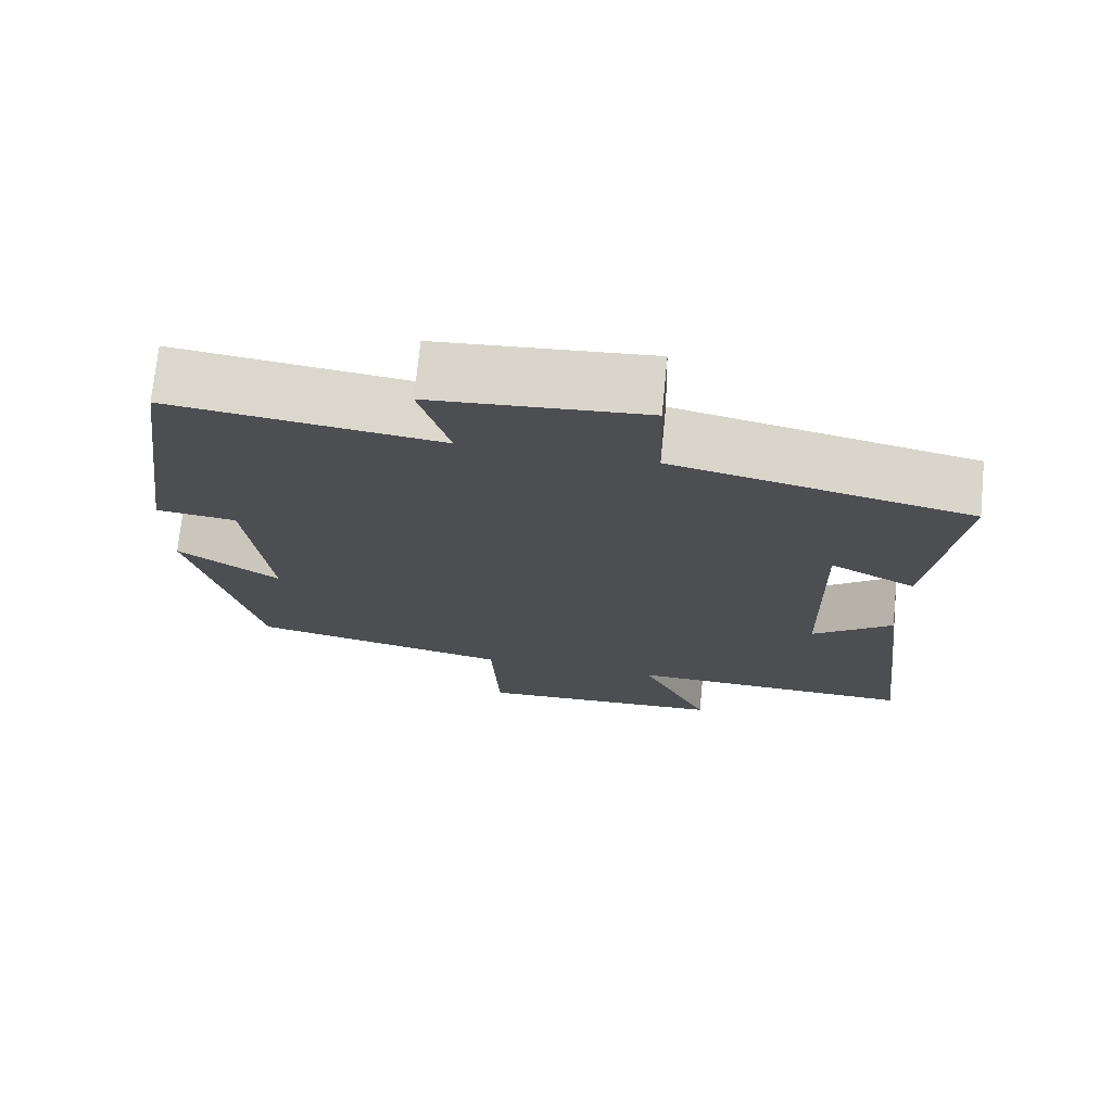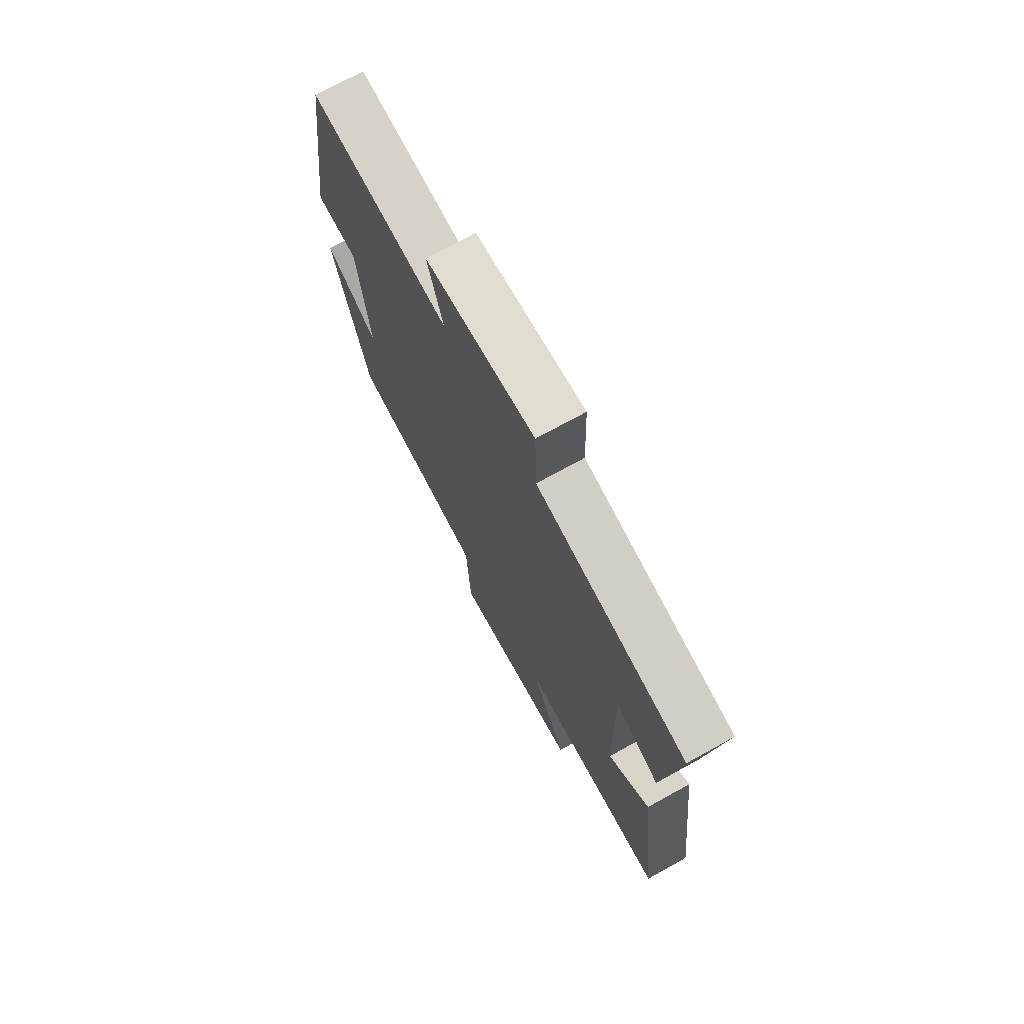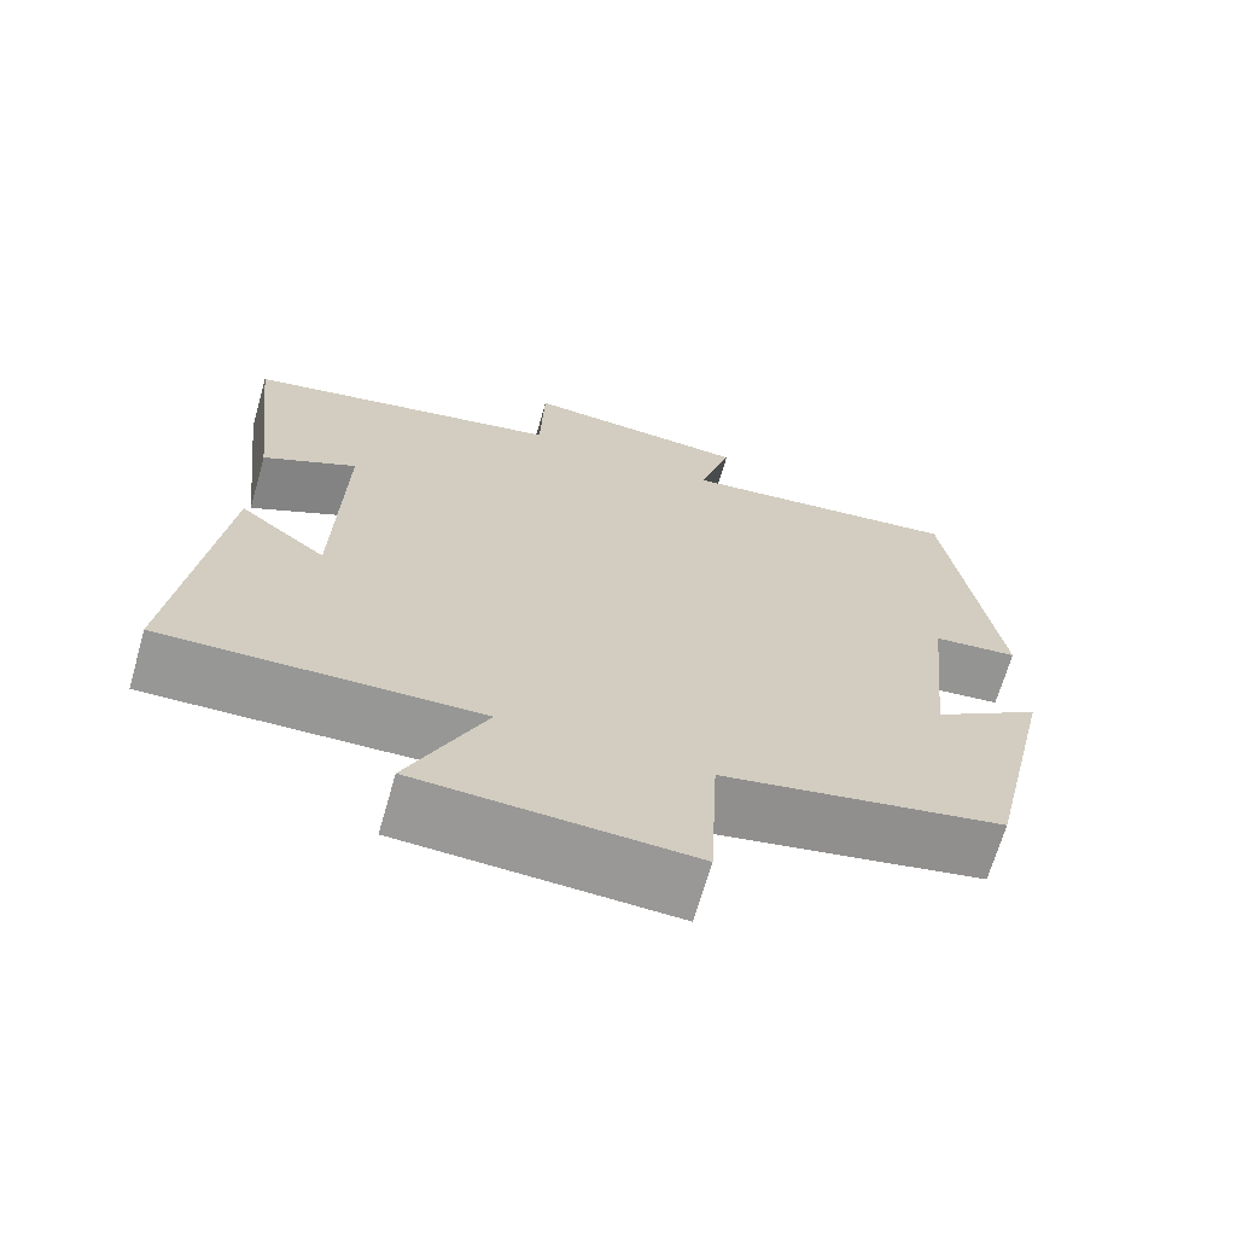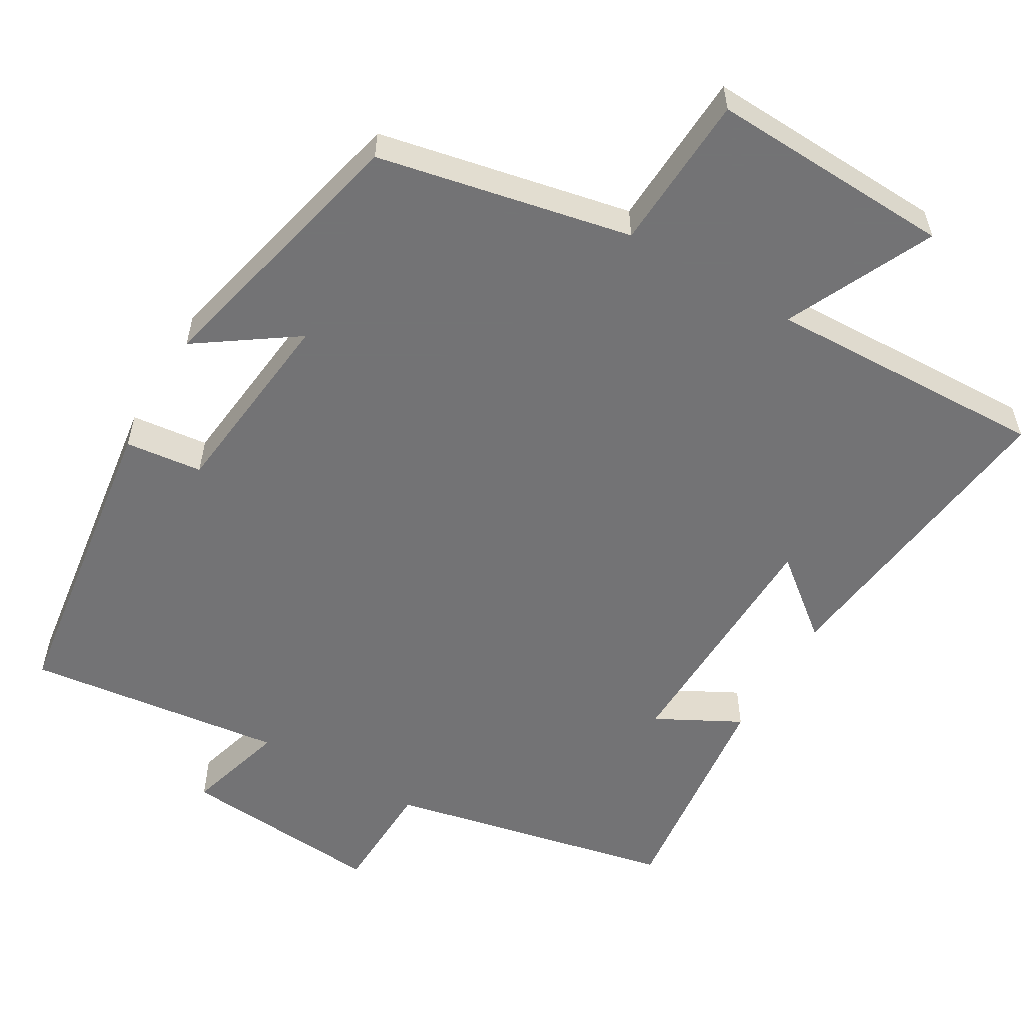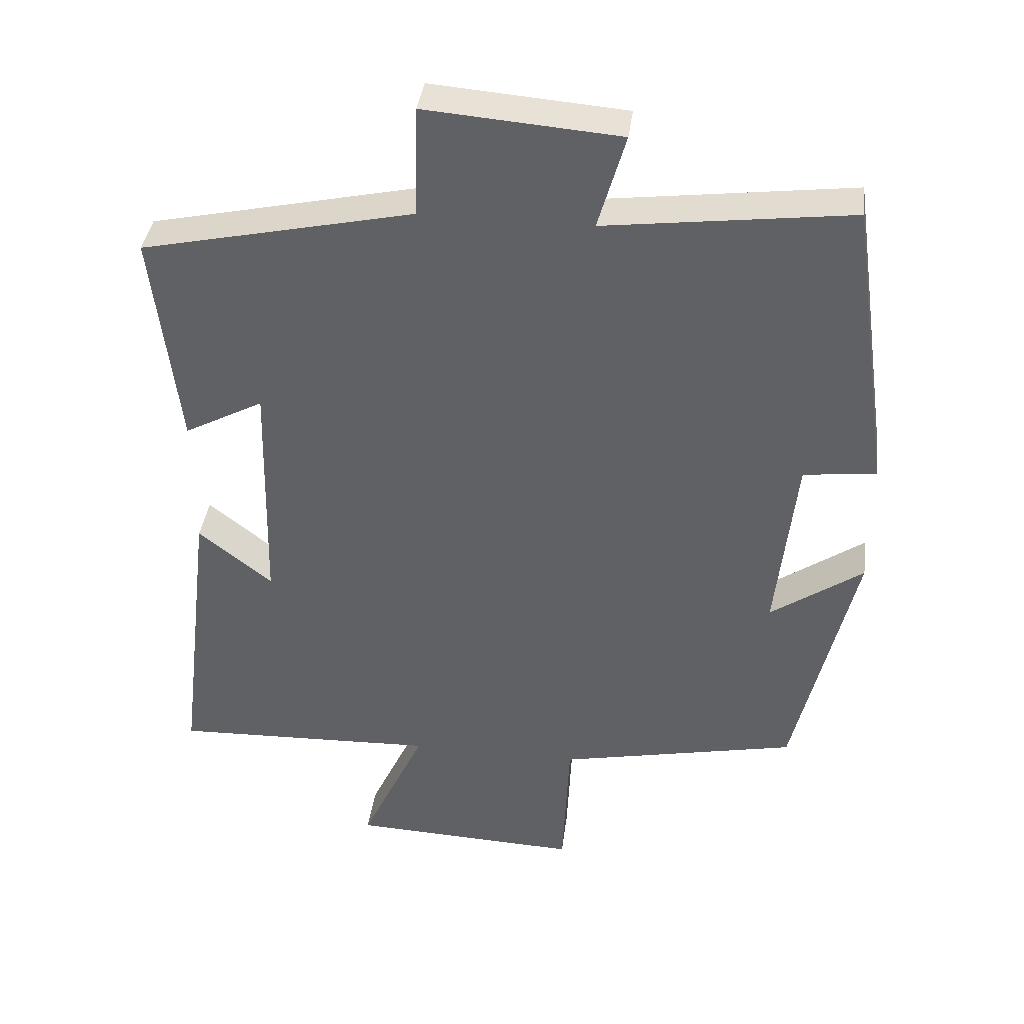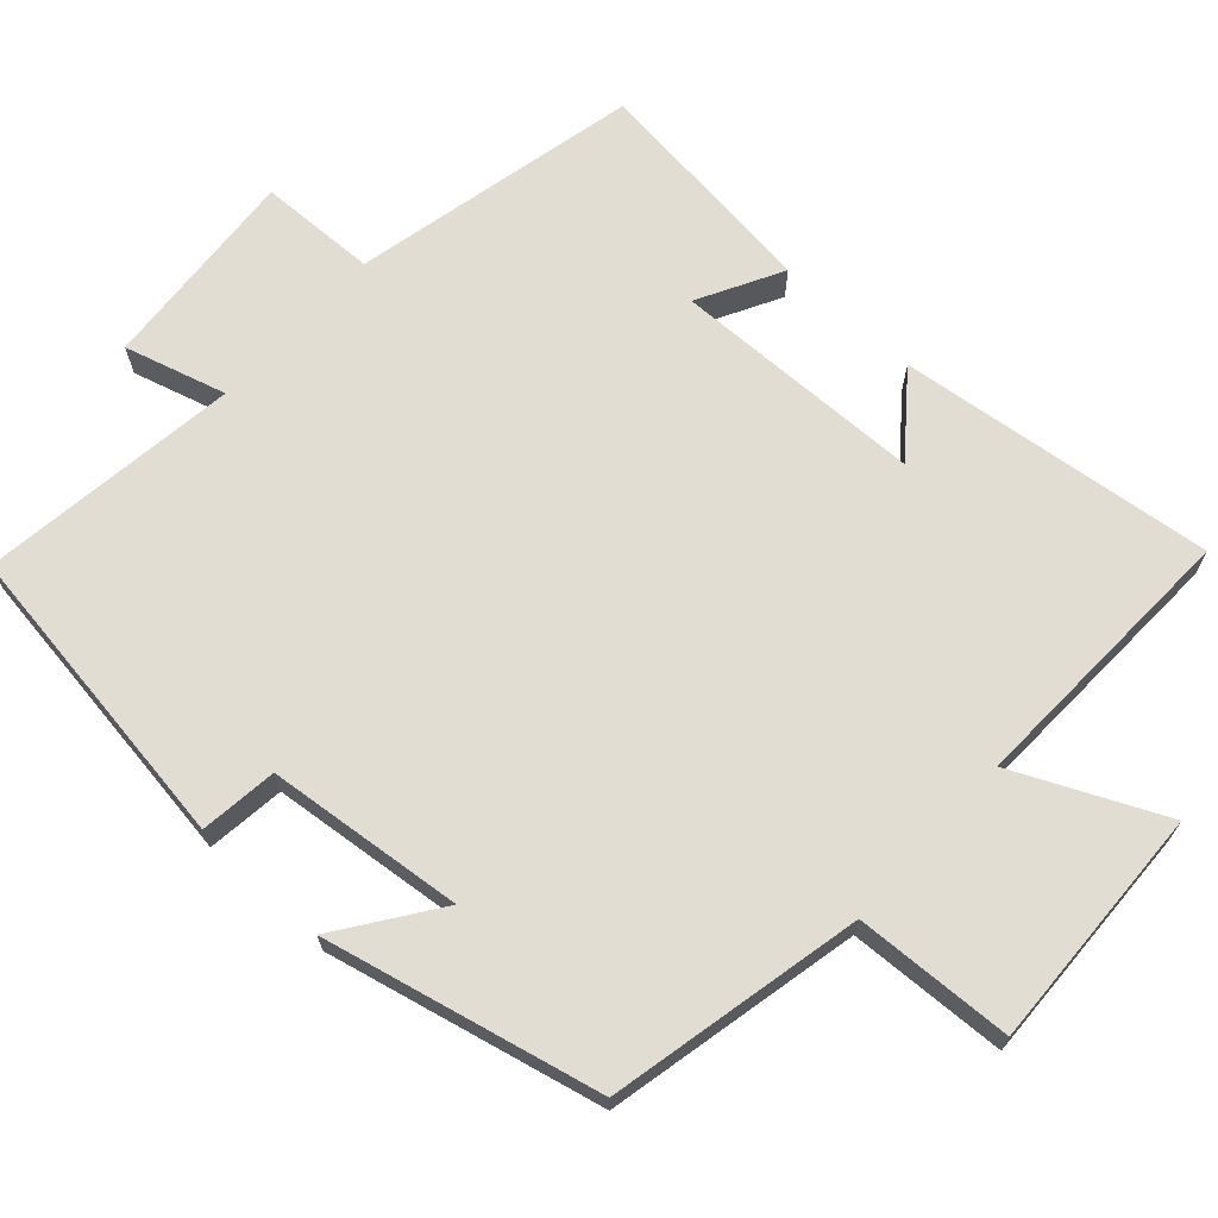
<metadata>
{"format":"obj","ext":"obj","renderer":"f3d","projection":"perspective","resolution":1024,"background":"white","views":[{"elev":73.1,"azim":-174.3,"up":"+Z"},{"elev":72.7,"azim":-118.9,"up":"+Z"},{"elev":-68.4,"azim":-16.1,"up":"+Z"},{"elev":-56.0,"azim":149.5,"up":"+Y"},{"elev":38.8,"azim":7.3,"up":"+Z"},{"elev":68.2,"azim":132.4,"up":"+Y"}]}
</metadata>
<code>
v -0.551 0.07 -0.513
v -0.5 0.07 -0.089
v -0.395 0.07 -0.173
v -0.387 0.07 0.165
v -0.5 0.07 0.105
v -0.537 0.07 0.416
v -0.151 0.07 0.5
v -0.146 0.07 0.658
v 0.13 0.07 0.636
v 0.091 0.07 0.5
v 0.44 0.07 0.544
v 0.5 0.07 0.124
v 0.396 0.07 0.112
v 0.368 0.07 -0.152
v 0.5 0.07 -0.06
v 0.414 0.07 -0.429
v 0.073 0.07 -0.5
v 0.063 0.07 -0.712
v -0.265 0.07 -0.698
v -0.173 0.07 -0.5
v -0.551 0 -0.513
v -0.5 0 -0.089
v -0.395 0 -0.173
v -0.387 0 0.165
v -0.5 0 0.105
v -0.537 0 0.416
v -0.151 0 0.5
v -0.146 0 0.658
v 0.13 0 0.636
v 0.091 0 0.5
v 0.44 0 0.544
v 0.5 0 0.124
v 0.396 0 0.112
v 0.368 0 -0.152
v 0.5 0 -0.06
v 0.414 0 -0.429
v 0.073 0 -0.5
v 0.063 0 -0.712
v -0.265 0 -0.698
v -0.173 0 -0.5
f 17 18 19 20
f 16 17 20
f 14 15 16
f 14 16 20 1
f 10 11 12 13
f 10 13 14 1
f 7 8 9 10
f 4 5 6 7
f 3 4 7 10
f 1 2 3
f 1 3 10
f 40 39 38 37
f 40 37 36
f 36 35 34
f 21 40 36 34
f 33 32 31 30
f 21 34 33 30
f 30 29 28 27
f 27 26 25 24
f 30 27 24 23
f 23 22 21
f 30 23 21
f 1 21 22 2
f 2 22 23 3
f 3 23 24 4
f 4 24 25 5
f 5 25 26 6
f 6 26 27 7
f 7 27 28 8
f 8 28 29 9
f 9 29 30 10
f 10 30 31 11
f 11 31 32 12
f 12 32 33 13
f 13 33 34 14
f 14 34 35 15
f 15 35 36 16
f 16 36 37 17
f 17 37 38 18
f 18 38 39 19
f 19 39 40 20
f 20 40 21 1

</code>
